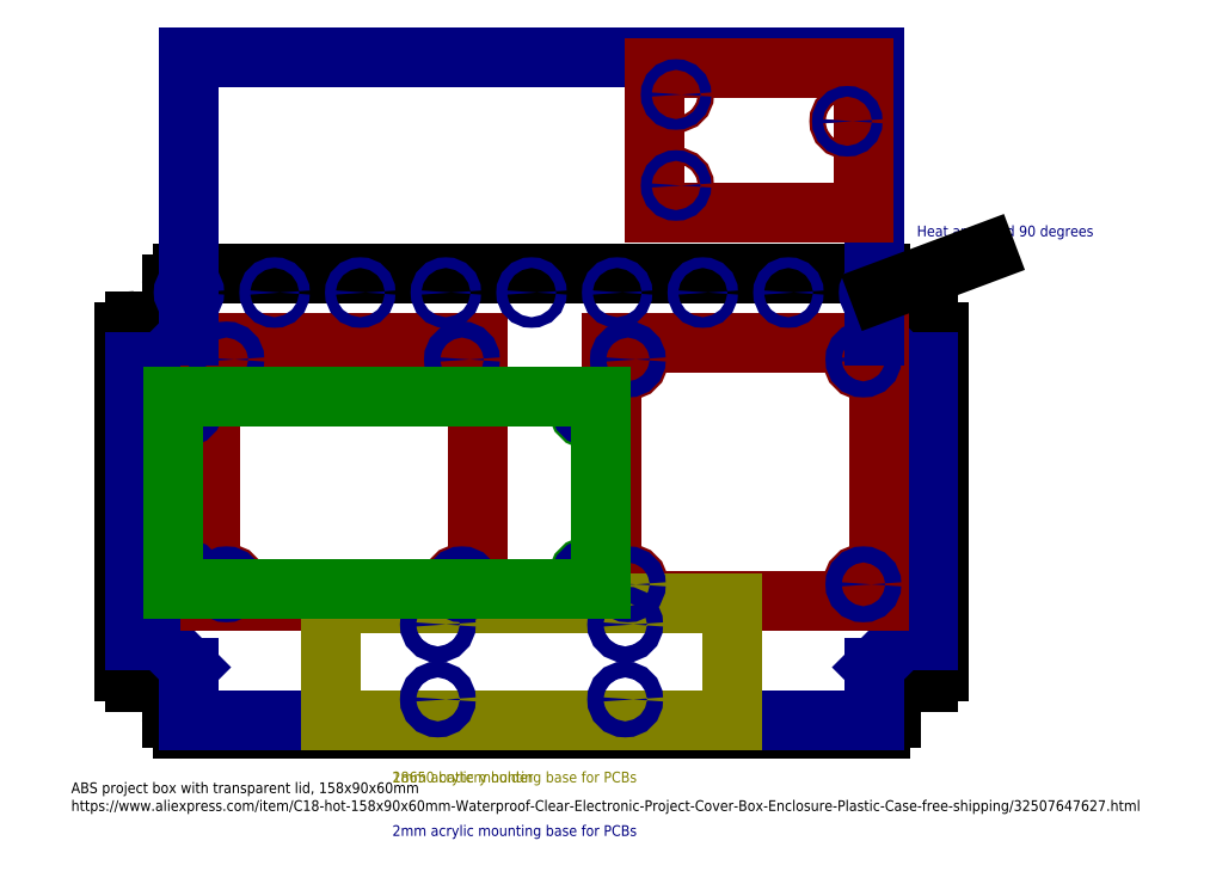
<metadata>
{"format":"dxf","ext":"dxf","renderer":"ezdxf+matplotlib","layout":"modelspace","background":"white","min_lineweight":24,"dpi":150}
</metadata>
<code>
0
SECTION
2
ENTITIES
0
ARC
8
inside
10
541.2
20
183
40
2
50
0
51
90
0
ARC
8
inside
10
550
20
174.2
40
2
50
0
51
90
0
ARC
8
inside
10
550
20
110.8
40
2
50
270
51
0
0
ARC
8
inside
10
541.2
20
102
40
2
50
270
51
0
0
ARC
8
inside
10
410.8
20
102
40
2
50
180
51
270
0
ARC
8
inside
10
402
20
110.8
40
2
50
180
51
270
0
ARC
8
inside
10
402
20
174.2
40
2
50
90
51
180
0
ARC
8
inside
10
410.8
20
183
40
2
50
90
51
180
0
LINE
8
inside
10
400
20
174.2
11
400
21
110.8
0
LINE
8
inside
10
410.8
20
100
11
541.2
21
100
0
LINE
8
inside
10
552
20
174.2
11
552
21
110.8
0
LINE
8
inside
10
410.8
20
185
11
541.2
21
185
0
CIRCLE
8
inside
10
406
20
164.5
40
1
0
CIRCLE
8
inside
10
406
20
142.5
40
1
0
CIRCLE
8
inside
10
406
20
120.5
40
1
0
CIRCLE
8
inside
10
546
20
164.5
40
1
0
CIRCLE
8
inside
10
546
20
142.5
40
1
0
CIRCLE
8
inside
10
546
20
120.5
40
1
0
LINE
8
inside
10
402
20
176.2
11
404.4
21
176.2
0
LINE
8
inside
10
408.8
20
183
11
408.8
21
180.6
0
ARC
8
inside
10
404.4
20
180.6
40
4.4
50
270
51
0
0
LINE
8
inside
10
402
20
108.8
11
404.4
21
108.8
0
LINE
8
inside
10
408.8
20
104.4
11
408.8
21
102
0
ARC
8
inside
10
404.4
20
104.4
40
4.4
50
0
51
90
0
LINE
8
inside
10
543.2
20
104.4
11
543.2
21
102
0
LINE
8
inside
10
547.6
20
108.8
11
550
21
108.8
0
ARC
8
inside
10
547.6
20
104.4
40
4.4
50
90
51
180
0
LINE
8
inside
10
547.6
20
176.2
11
550
21
176.2
0
LINE
8
inside
10
543.2
20
183
11
543.2
21
180.6
0
ARC
8
inside
10
547.6
20
180.6
40
4.4
50
180
51
270
0
LINE
8
board
10
550
20
116.5
11
550
21
168.5
0
LINE
8
board
10
402
20
168.5
11
402
21
116.5
0
CIRCLE
8
board
10
406
20
164.5
40
1.5
0
CIRCLE
8
board
10
406
20
142.5
40
1.5
0
CIRCLE
8
board
10
406
20
120.5
40
1.5
0
CIRCLE
8
board
10
546
20
120.5
40
1.5
0
CIRCLE
8
board
10
546
20
142.5
40
1.5
0
CIRCLE
8
board
10
546
20
164.5
40
1.5
0
LINE
8
board
10
550
20
168.5
11
545
21
168.5
0
LINE
8
board
10
540
20
173.5
11
545
21
168.5
0
LINE
8
board
10
545
20
116.5
11
550
21
116.5
0
LINE
8
board
10
540
20
111.5
11
545
21
116.5
0
LINE
8
board
10
402
20
116.5
11
407
21
116.5
0
LINE
8
board
10
412
20
111.5
11
407
21
116.5
0
LINE
8
board
10
407
20
168.5
11
402
21
168.5
0
LINE
8
board
10
407
20
168.5
11
412
21
173.5
0
LINE
8
board
10
412
20
101.5
11
540
21
101.5
0
LINE
8
board
10
412
20
111.5
11
412
21
101.5
0
LINE
8
board
10
540
20
101.5
11
540
21
111.5
0
CIRCLE
8
lcd1602
10
411.3
20
128.4
40
2
0
CIRCLE
8
lcd1602
10
411.3
20
159.8
40
2
0
CIRCLE
8
lcd1602
10
486.7
20
128.4
40
2
0
CIRCLE
8
lcd1602
10
486.7
20
159.8
40
2
0
CIRCLE
8
pcb
10
419
20
127
40
2
0
CIRCLE
8
pcb
10
419
20
169
40
2
0
CIRCLE
8
pcb
10
463
20
127
40
2
0
CIRCLE
8
pcb
10
463
20
169
40
2
0
LINE
8
pcb
10
466
20
172
11
416
21
172
0
LINE
8
pcb
10
466
20
124
11
466
21
172
0
LINE
8
pcb
10
416
20
172
11
416
21
124
0
LINE
8
pcb
10
416
20
124
11
466
21
124
0
LINE
8
pcb
10
541
20
172
11
491
21
172
0
LINE
8
pcb
10
541
20
124
11
541
21
172
0
LINE
8
pcb
10
491
20
172
11
491
21
124
0
LINE
8
pcb
10
491
20
124
11
541
21
124
0
CIRCLE
8
pcb
10
494
20
127
40
2
0
CIRCLE
8
pcb
10
494
20
169
40
2
0
CIRCLE
8
pcb
10
538
20
127
40
2
0
CIRCLE
8
pcb
10
538
20
169
40
2
0
LINE
8
battery
10
438.5
20
101.5
11
513.5
21
101.5
0
LINE
8
battery
10
438.5
20
123.5
11
513.5
21
123.5
0
LINE
8
battery
10
438.5
20
123.5
11
438.5
21
101.5
0
LINE
8
battery
10
513.5
20
123.5
11
513.5
21
101.5
0
CIRCLE
8
battery
10
458.5
20
119.5
40
1
0
CIRCLE
8
battery
10
493.5
20
119.5
40
1
0
CIRCLE
8
battery
10
458.5
20
105.5
40
1
0
CIRCLE
8
battery
10
493.5
20
105.5
40
1
0
LINE
8
board
10
540
20
225.5
11
412
21
225.5
0
LINE
8
board
10
412
20
225.5
11
412
21
173.5
0
LINE
8
board
10
540
20
173.5
11
540
21
225.5
0
CIRCLE
8
board
10
476
20
181.5
40
1
0
CIRCLE
8
board
10
412
20
181.5
40
1
0
CIRCLE
8
board
10
540
20
181.5
40
1
0
CIRCLE
8
board
10
428
20
181.5
40
1
0
CIRCLE
8
board
10
444
20
181.5
40
1
0
CIRCLE
8
board
10
460
20
181.5
40
1
0
CIRCLE
8
board
10
492
20
181.5
40
1
0
CIRCLE
8
board
10
508
20
181.5
40
1
0
CIRCLE
8
board
10
524
20
181.5
40
1
0
CIRCLE
8
board
10
411.3
20
159.8
40
1.5
0
CIRCLE
8
board
10
411.3
20
128.4
40
1.5
0
CIRCLE
8
board
10
486.7
20
128.4
40
1.5
0
CIRCLE
8
board
10
486.7
20
159.8
40
1.5
0
CIRCLE
8
board
10
419
20
169
40
1.5
0
CIRCLE
8
board
10
419
20
127
40
1.5
0
CIRCLE
8
board
10
463
20
127
40
1.5
0
CIRCLE
8
board
10
494
20
169
40
1.5
0
CIRCLE
8
board
10
494
20
127
40
1.5
0
CIRCLE
8
board
10
538
20
169
40
1.5
0
CIRCLE
8
board
10
538
20
127
40
1.5
0
CIRCLE
8
board
10
463
20
169
40
1.5
0
CIRCLE
8
board
10
458.5
20
119.5
40
1.5
0
CIRCLE
8
board
10
493.5
20
119.5
40
1.5
0
CIRCLE
8
board
10
493.5
20
105.5
40
1.5
0
CIRCLE
8
board
10
458.5
20
105.5
40
1.5
0
LINE
8
lcd1602
10
489
20
162.1
11
489
21
126.1
0
LINE
8
lcd1602
10
489
20
126.1
11
409
21
126.1
0
LINE
8
lcd1602
10
409
20
162.1
11
489
21
162.1
0
LINE
8
lcd1602
10
409
20
126.1
11
409
21
162.1
0
LINE
8
pcb
10
499
20
223.5
11
499
21
196.5
0
LINE
8
pcb
10
538
20
223.5
11
538
21
196.5
0
LINE
8
pcb
10
538
20
223.5
11
499
21
223.5
0
LINE
8
pcb
10
538
20
196.5
11
499
21
196.5
0
CIRCLE
8
pcb
10
535
20
213.5
40
1.5
0
CIRCLE
8
pcb
10
503
20
218.5
40
1.5
0
CIRCLE
8
pcb
10
503
20
201.5
40
1.5
0
CIRCLE
8
board
10
503
20
218.5
40
1
0
CIRCLE
8
board
10
503
20
201.5
40
1
0
CIRCLE
8
board
10
535
20
213.5
40
1
0
TEXT
8
battery
10
450
20
90
30
0
40
2
1
18650 battery holder
50
0
41
1
51
0
7
STANDARD
71
    0
210
0
220
0
230
1
0
TEXT
8
battery
10
450
20
90
30
0
40
2
1
2mm acrylic mounting base for PCBs
50
0
41
1
51
0
7
STANDARD
71
    0
210
0
220
0
230
1
0
TEXT
8
board
10
450
20
80
30
0
40
2
1
2mm acrylic mounting base for PCBs
50
0
41
1
51
0
7
STANDARD
71
    0
210
0
220
0
230
1
0
TEXT
8
board
10
548
20
192
30
0
40
2
1
Heat and bend 90 degrees
50
0
41
1
51
0
7
STANDARD
71
    0
210
0
220
0
230
1
0
LEADER
8
board
3
Standard
71
    1
72
    0
73
    3
74
    0
75
    0
40
1
41
10
76
2
76
2
10
541
20
181.5
30
0
10
561
20
189
30
0
0
MTEXT
8
inside
10
390
20
90
30
0
40
2
41
219.6
71
    1
72
    1
1
ABS project box with transparent lid, 158x90x60mm\Phttps://www.aliexpress.com/item/C18-hot-158x90x60mm-Waterproof-Clear-Electronic-Project-Cover-Box-Enclosure-Plastic-Case-free-shipping/3.251e+10html
7

210
0
220
0
230
1
50
0
73
    2
44
1
0
ENDSEC
0
EOF

</code>
